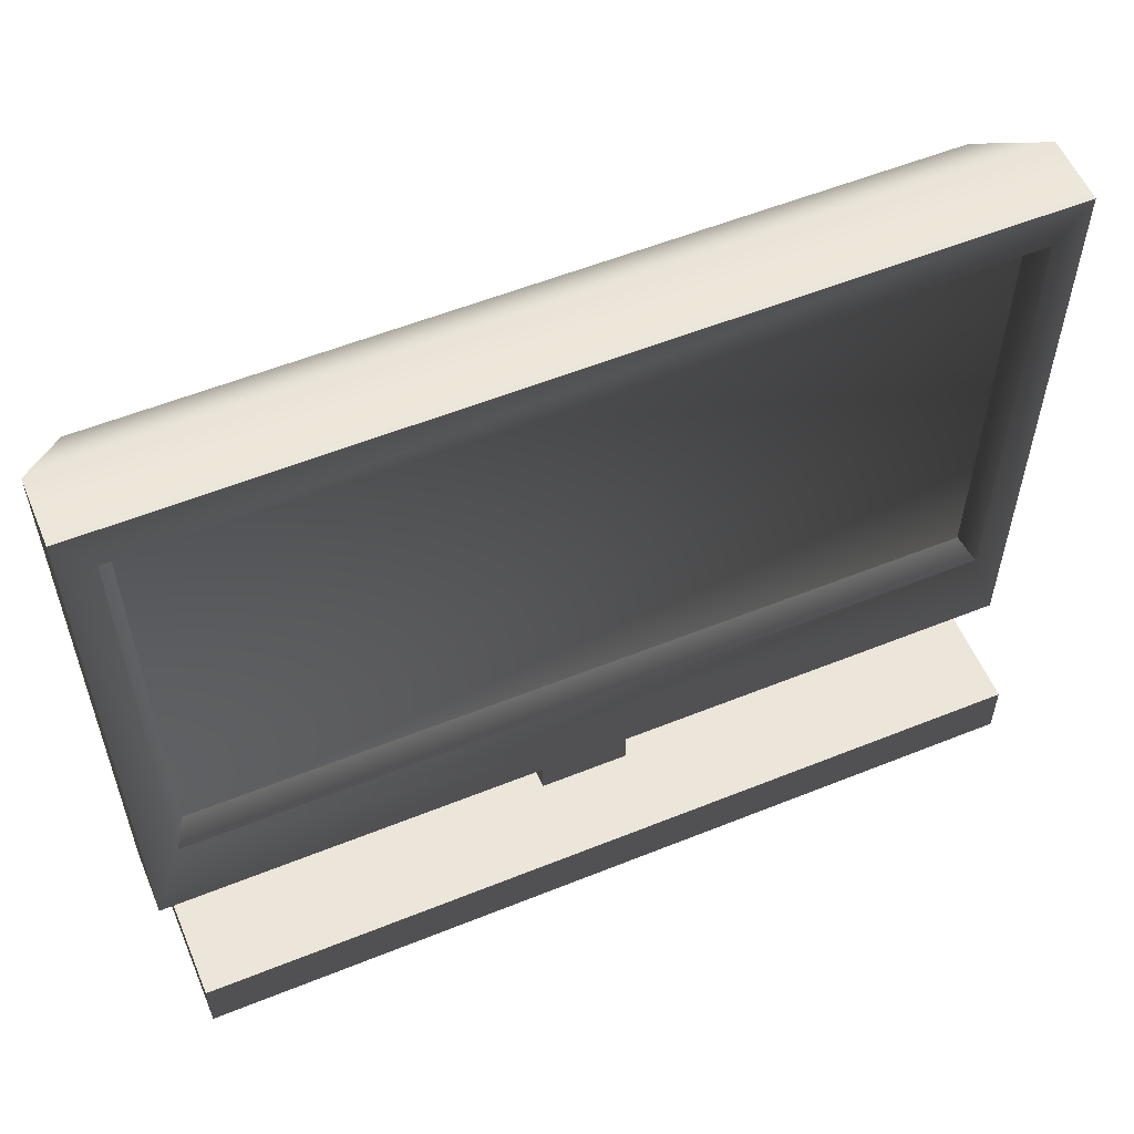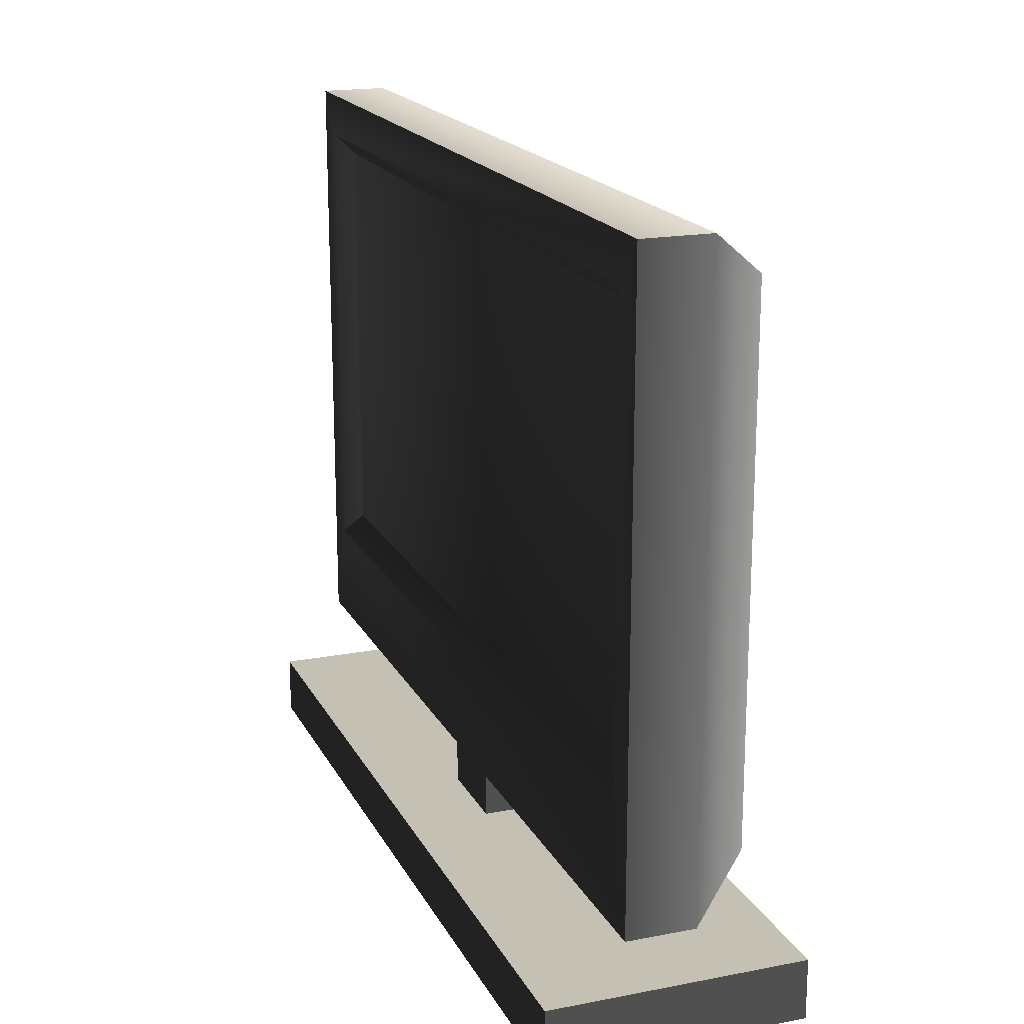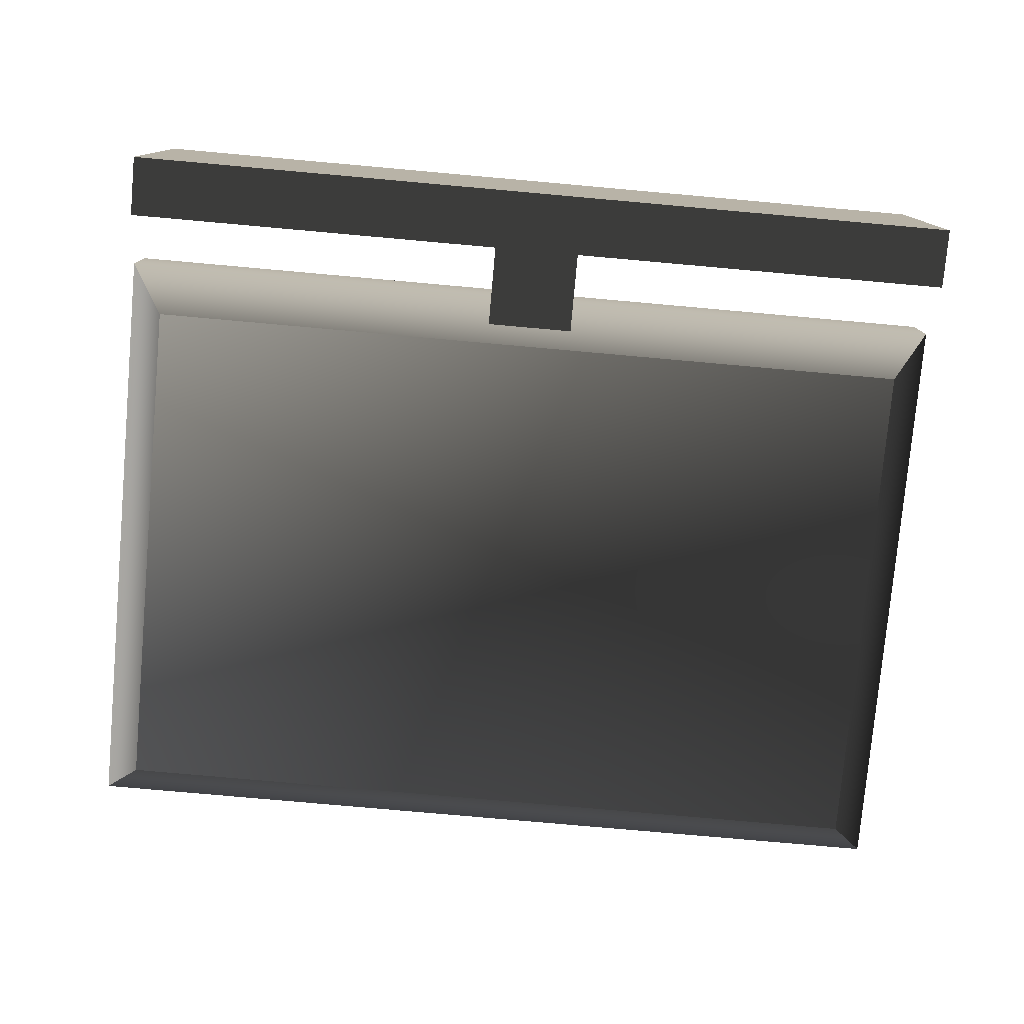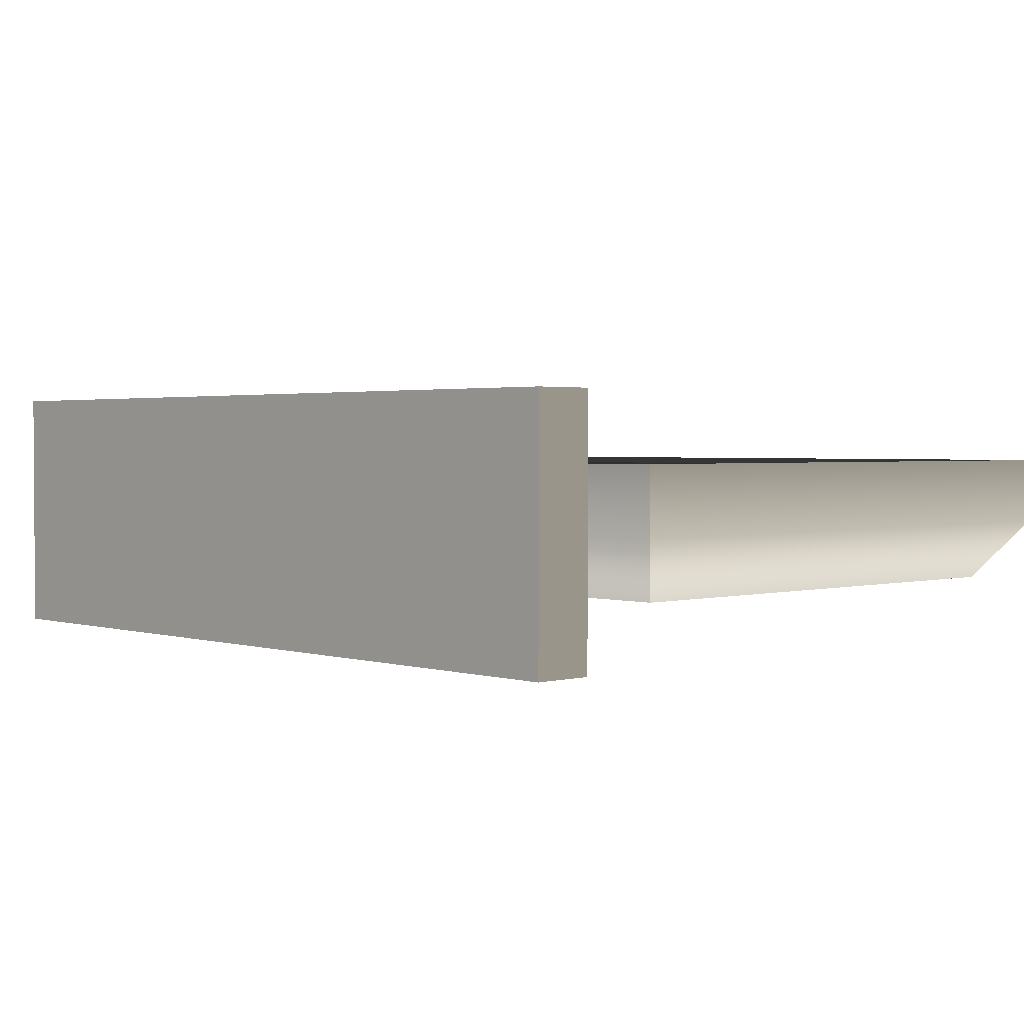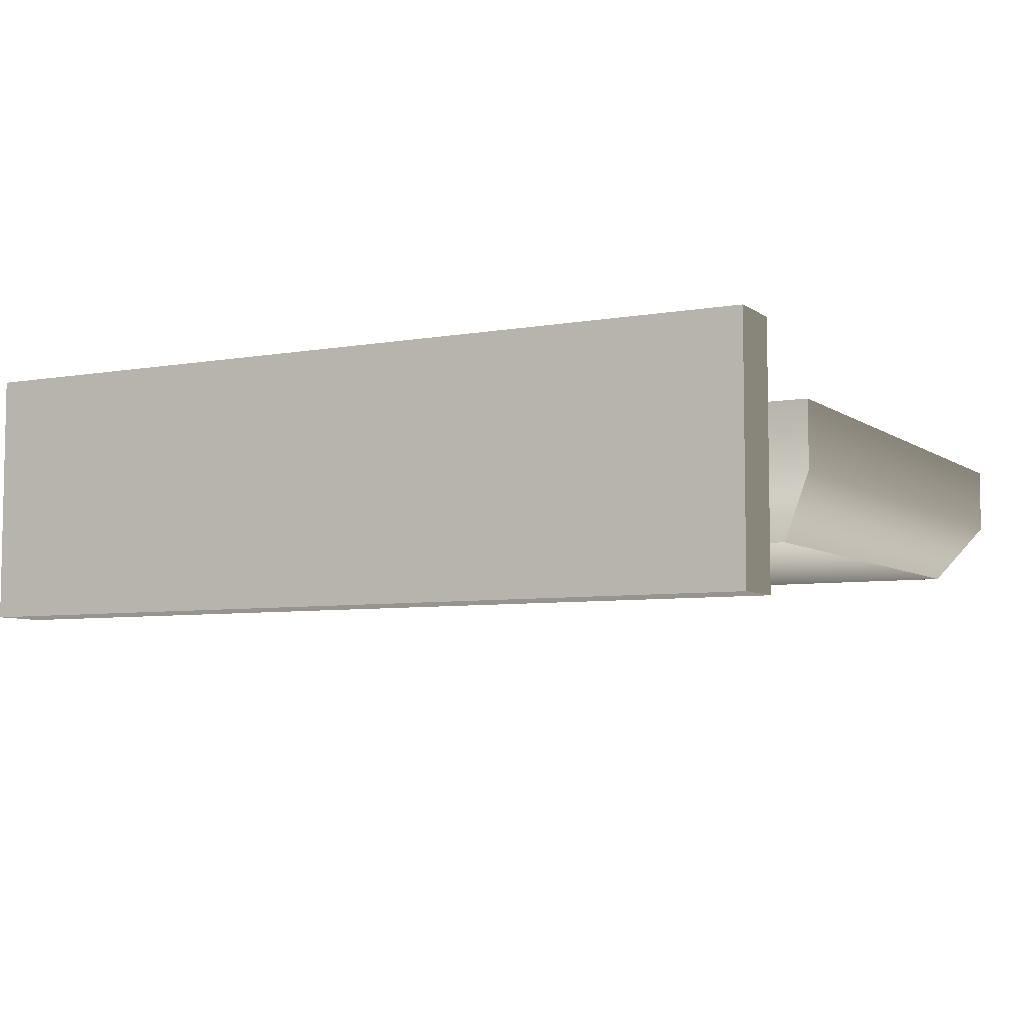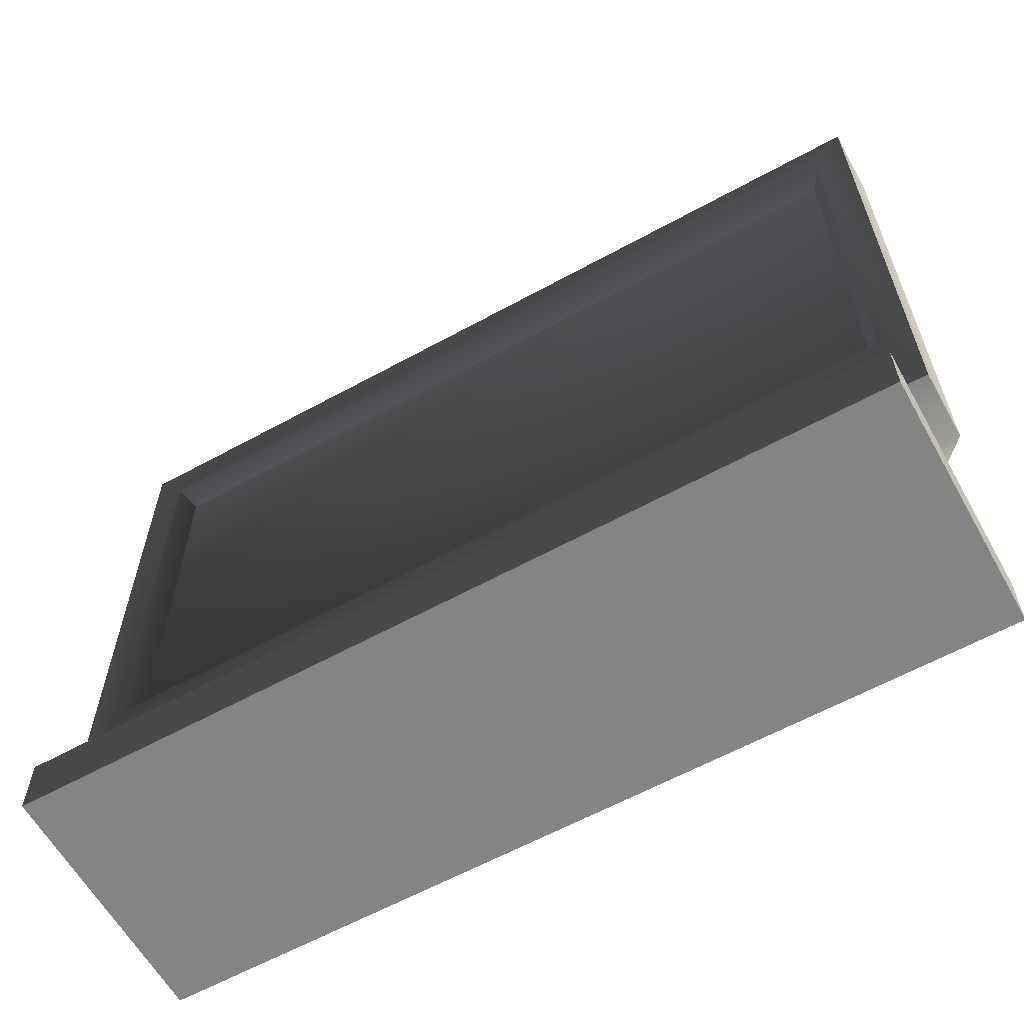
<metadata>
{"format":"obj","ext":"obj","renderer":"f3d","projection":"perspective","resolution":1024,"background":"white","views":[{"elev":56.4,"azim":-22.8,"up":"+Y"},{"elev":18.4,"azim":69.7,"up":"+Y"},{"elev":-77.8,"azim":-5.1,"up":"+Z"},{"elev":2.0,"azim":46.9,"up":"+Z"},{"elev":-6.3,"azim":27.9,"up":"+Z"},{"elev":-61.4,"azim":29.2,"up":"+Y"}]}
</metadata>
<code>
v -0.7375 -4.768e-08 -0.2204
v -0.7375 0.1036 -0.2204
v -0.7375 0.1036 0.2204
v -0.7375 -4.768e-08 0.2204
v 0.7375 0.1036 -0.2204
v 0.7375 -4.768e-08 -0.2204
v 0.7375 -4.768e-08 0.2204
v 0.7375 0.1036 0.2204
v 0.7375 -4.768e-08 -0.2204
v -0.7375 -4.768e-08 -0.2204
v -0.7375 -4.768e-08 0.2204
v 0.7375 -4.768e-08 0.2204
v -0.7375 -4.768e-08 0.2204
v -0.7375 0.1036 0.2204
v 0.7375 0.1036 0.2204
v 0.7375 -4.768e-08 0.2204
v 0.7375 -4.768e-08 -0.2204
v 0.7375 0.1036 -0.2204
v -0.7375 0.1036 -0.2204
v -0.7375 -4.768e-08 -0.2204
v -0.7375 0.1036 -0.2204
v -0.0778 0.1036 -0.0778
v -0.0778 0.1036 0.07779
v -0.7375 0.1036 0.2204
v 0.0778 0.1036 0.0778
v 0.7375 0.1036 0.2204
v 0.0778 0.1036 -0.0778
v 0.7375 0.1036 -0.2204
v -0.0778 0.1036 -0.0778
v -0.0778 0.2903 -0.0778
v -0.0778 0.2251 0.07779
v -0.0778 0.1036 0.07779
v -0.0778 0.1036 0.07779
v -0.0778 0.2251 0.07779
v 0.0778 0.2251 0.0778
v 0.0778 0.1036 0.0778
v 0.0778 0.1036 0.0778
v 0.0778 0.2251 0.0778
v 0.0778 0.2903 -0.0778
v 0.0778 0.1036 -0.0778
v 0.0778 0.1036 -0.0778
v 0.0778 0.2903 -0.0778
v -0.0778 0.2903 -0.0778
v -0.0778 0.1036 -0.0778
v -0.765 0.2123 -0.01316
v -0.765 1.272 -0.01316
v -0.765 1.272 0.1036
v -0.765 0.2123 0.1036
v -0.765 1.272 -0.01316
v 0.765 1.272 -0.01316
v 0.765 1.272 0.1036
v -0.765 1.272 0.1036
v 0.765 1.272 -0.01316
v 0.765 0.2123 -0.01316
v 0.765 0.2123 0.1036
v 0.765 1.272 0.1036
v 0.765 0.2123 -0.01316
v -0.765 0.2123 -0.01316
v -0.765 0.2123 0.1036
v 0.765 0.2123 0.1036
v -0.6933 0.2911 -0.1198
v 0.6933 0.2911 -0.1198
v -0.6875 0.423 0.07005
v -0.6875 1.16 0.07005
v 0.6875 1.16 0.07005
v 0.6875 0.423 0.07005
v 0.6933 0.2911 -0.1198
v 0.6933 1.193 -0.1198
v -0.6933 1.193 -0.1198
v -0.6933 0.2911 -0.1198
v -0.1429 0.2753 0.1036
v -0.1429 0.3243 0.1036
v 0.1429 0.3243 0.1036
v 0.1429 0.2753 0.1036
v 0.765 0.2123 0.1036
v 0.7092 0.3873 0.1036
v 0.7092 1.196 0.1036
v 0.765 1.272 0.1036
v -0.7092 1.196 0.1036
v -0.765 1.272 0.1036
v -0.7092 0.3873 0.1036
v -0.765 0.2123 0.1036
v 0.1429 0.2753 0.1036
v -0.1429 0.2753 0.1036
v 0.1429 0.3243 0.1036
v -0.1429 0.3243 0.1036
v -0.7092 0.3873 0.1036
v -0.6875 0.423 0.07005
v 0.6875 0.423 0.07005
v 0.7092 0.3873 0.1036
v 0.7092 0.3873 0.1036
v 0.6875 0.423 0.07005
v 0.6875 1.16 0.07005
v 0.7092 1.196 0.1036
v 0.7092 1.196 0.1036
v 0.6875 1.16 0.07005
v -0.6875 1.16 0.07005
v -0.7092 1.196 0.1036
v -0.7092 1.196 0.1036
v -0.6875 1.16 0.07005
v -0.6875 0.423 0.07005
v -0.7092 0.3873 0.1036
v -0.765 0.2123 -0.01316
v -0.6933 0.2911 -0.1198
v -0.6933 1.193 -0.1198
v -0.765 1.272 -0.01316
v -0.765 1.272 -0.01316
v -0.6933 1.193 -0.1198
v 0.6933 1.193 -0.1198
v 0.765 1.272 -0.01316
v 0.765 1.272 -0.01316
v 0.6933 1.193 -0.1198
v 0.6933 0.2911 -0.1198
v 0.765 0.2123 -0.01316
g Prop_Tv_06_972_96
f 1 3 2
f 1 4 3
f 5 7 6
f 5 8 7
f 9 11 10
f 9 12 11
f 13 15 14
f 13 16 15
f 17 19 18
f 17 20 19
f 21 23 22
f 21 24 23
f 24 25 23
f 24 26 25
f 26 27 25
f 26 28 27
f 28 22 27
f 28 21 22
f 29 31 30
f 29 32 31
f 33 35 34
f 33 36 35
f 37 39 38
f 37 40 39
f 41 43 42
f 41 44 43
f 45 47 46
f 45 48 47
f 49 51 50
f 49 52 51
f 53 55 54
f 53 56 55
f 57 59 58
f 57 60 59
f 57 58 61
f 57 61 62
f 63 65 64
f 63 66 65
f 67 69 68
f 67 70 69
f 71 73 72
f 71 74 73
f 75 77 76
f 75 78 77
f 78 79 77
f 78 80 79
f 80 81 79
f 80 82 81
f 82 75 83
f 82 83 84
f 81 82 84
f 75 85 83
f 75 76 85
f 76 86 85
f 76 81 86
f 81 84 86
f 87 89 88
f 87 90 89
f 91 93 92
f 91 94 93
f 95 97 96
f 95 98 97
f 99 101 100
f 99 102 101
f 103 105 104
f 103 106 105
f 107 109 108
f 107 110 109
f 111 113 112
f 111 114 113

</code>
